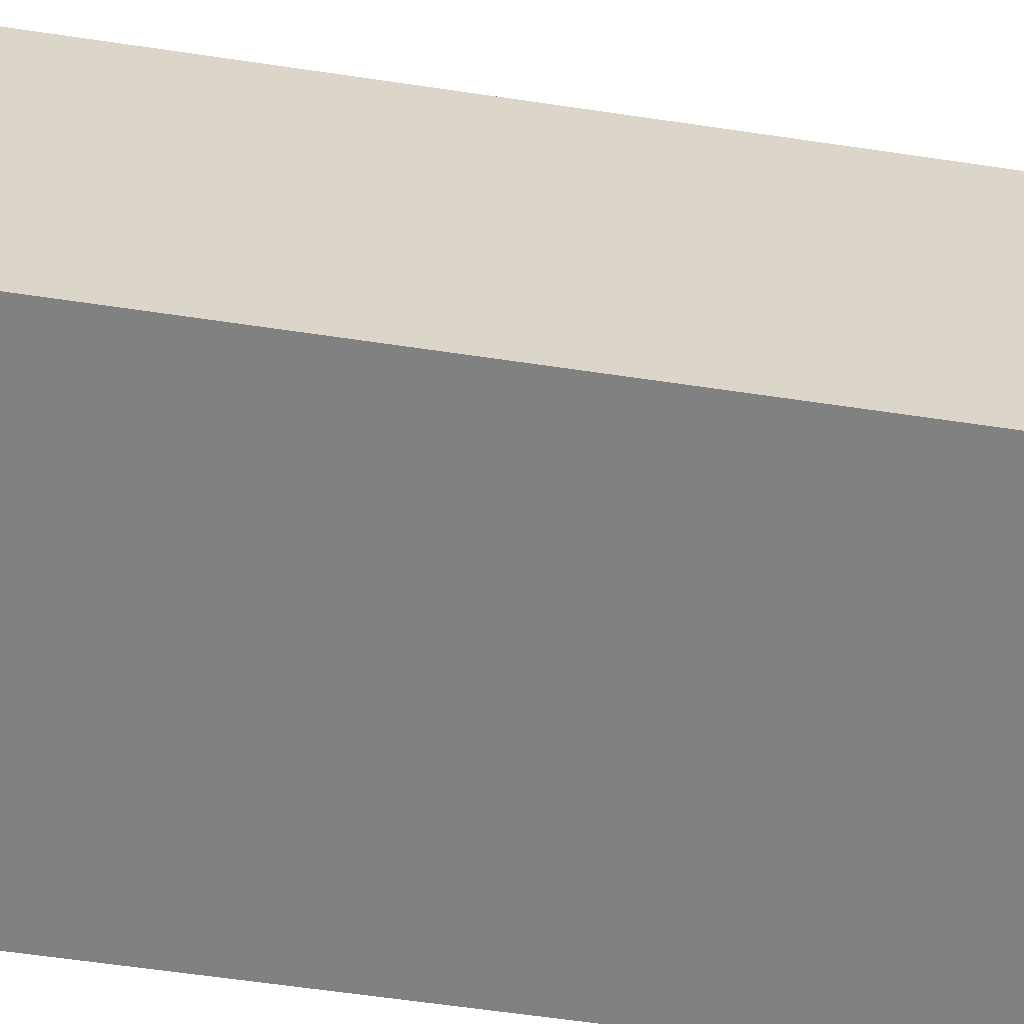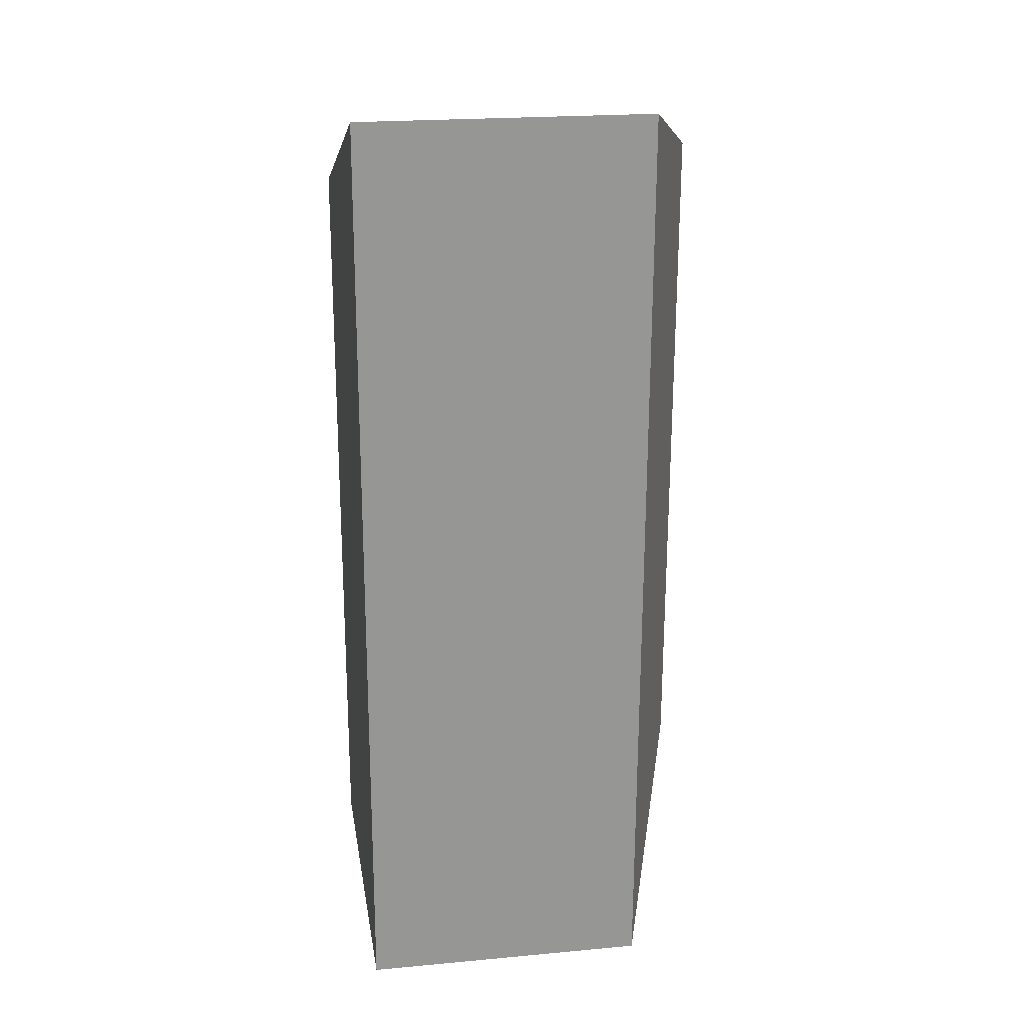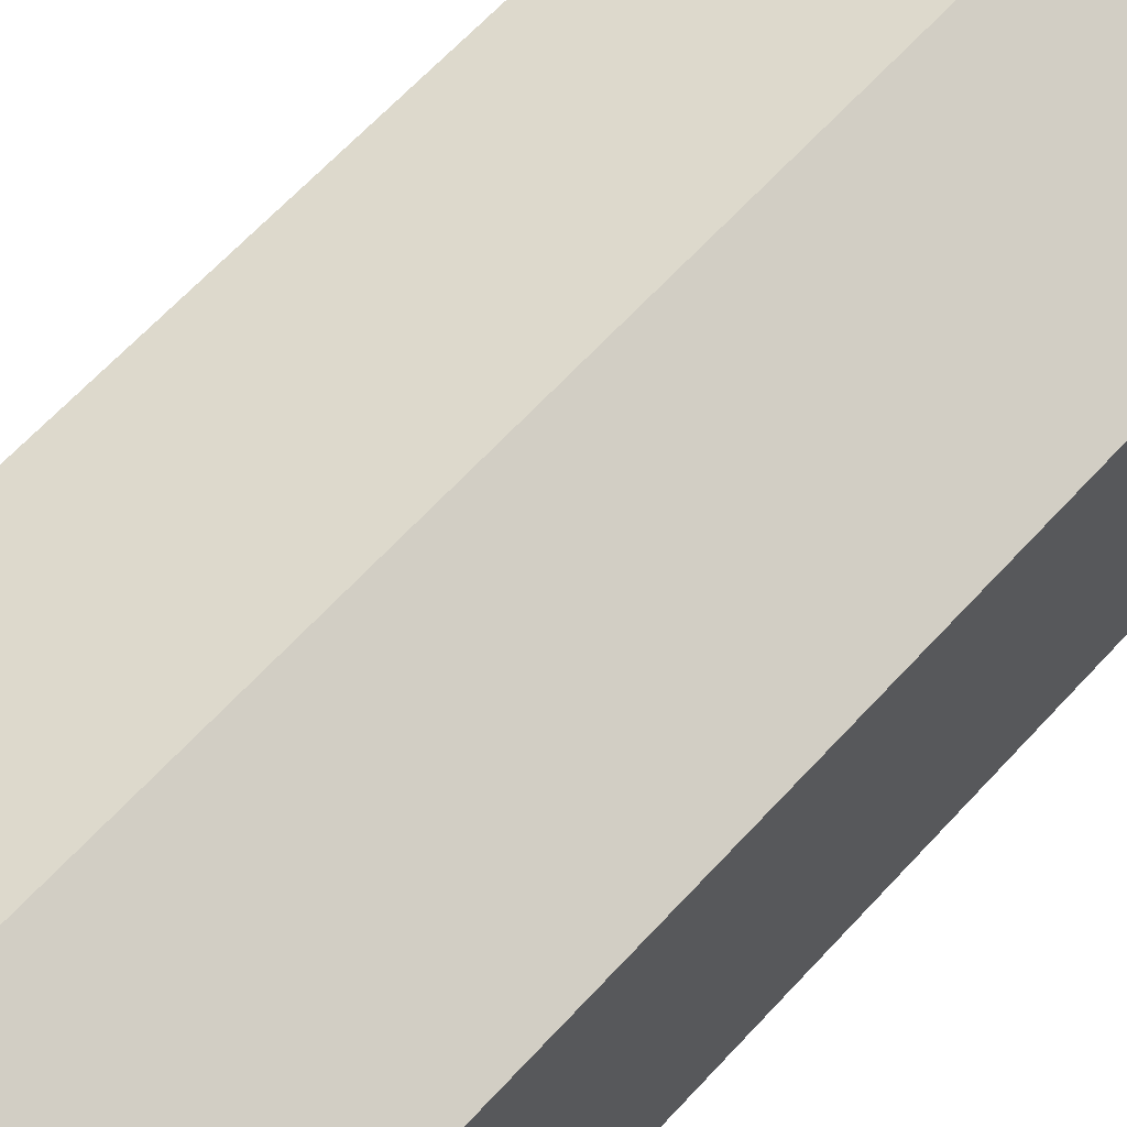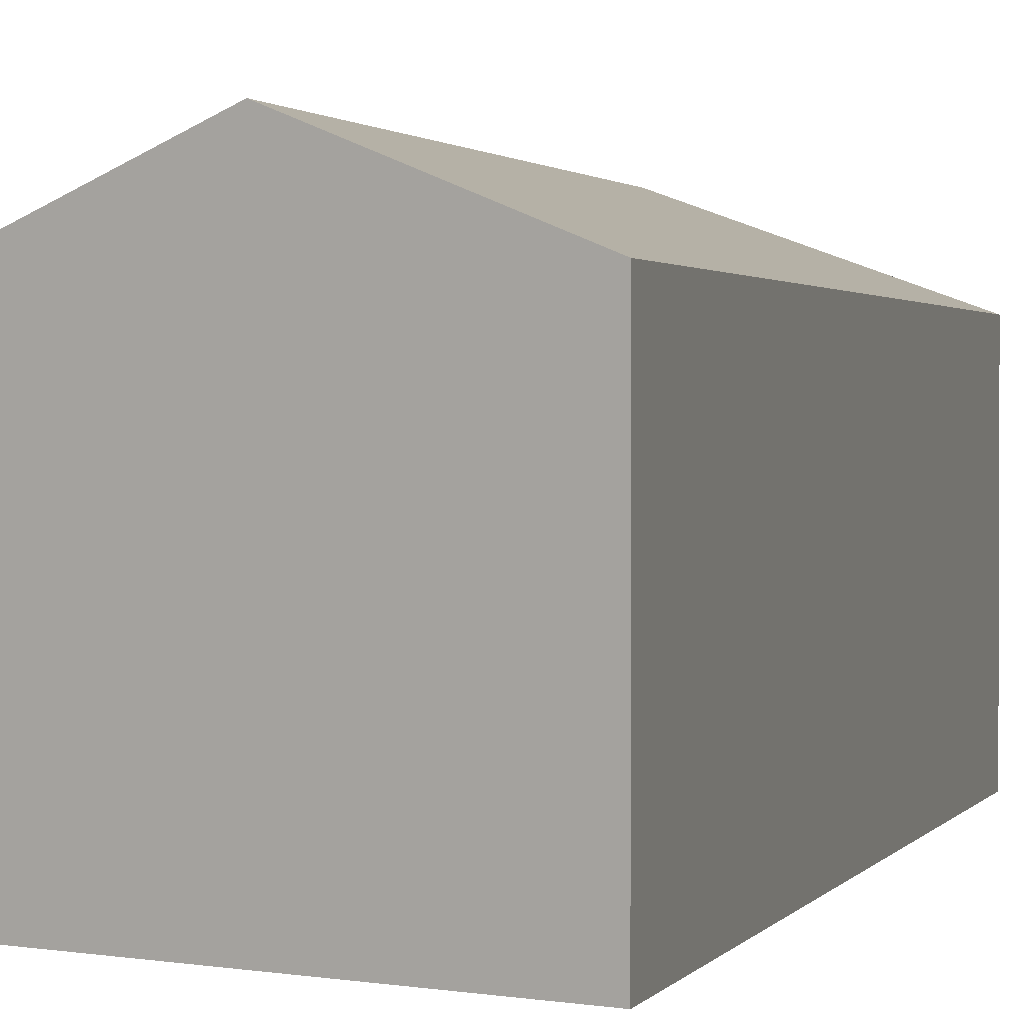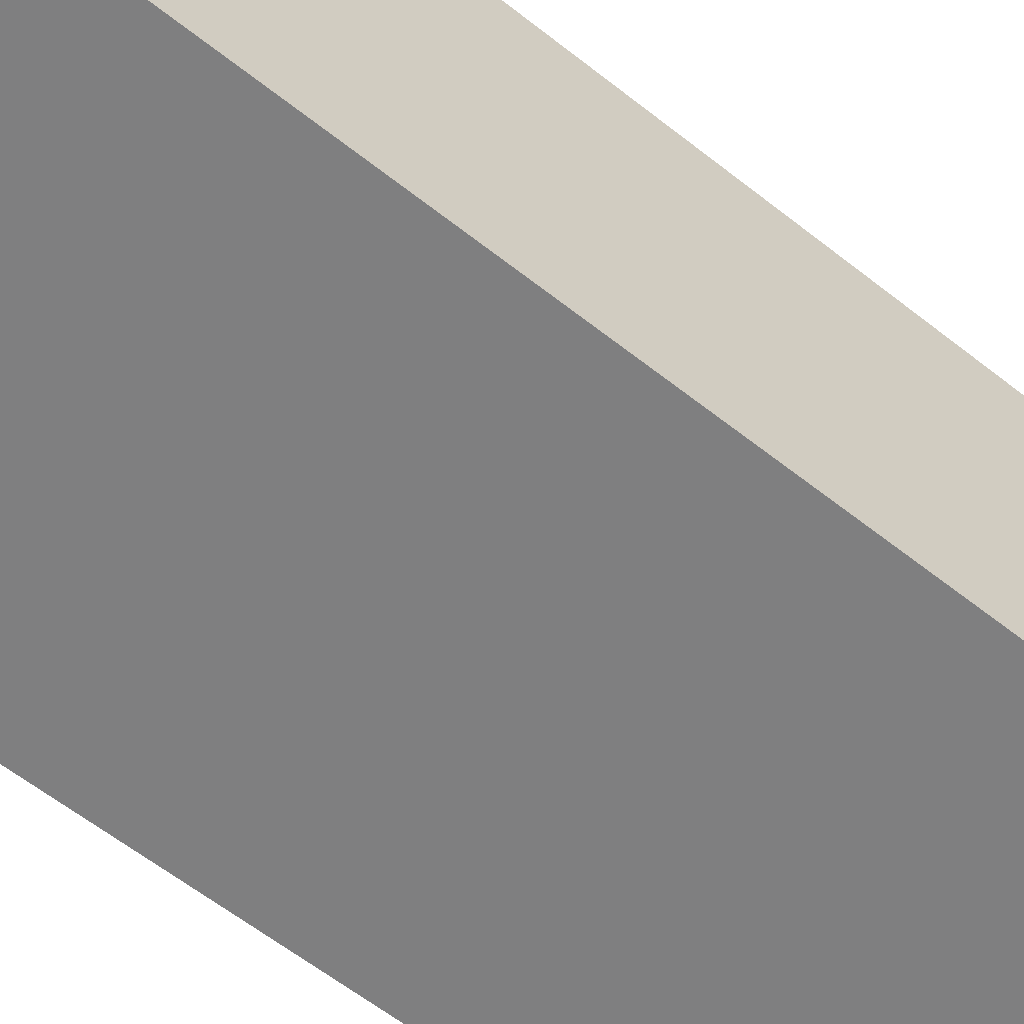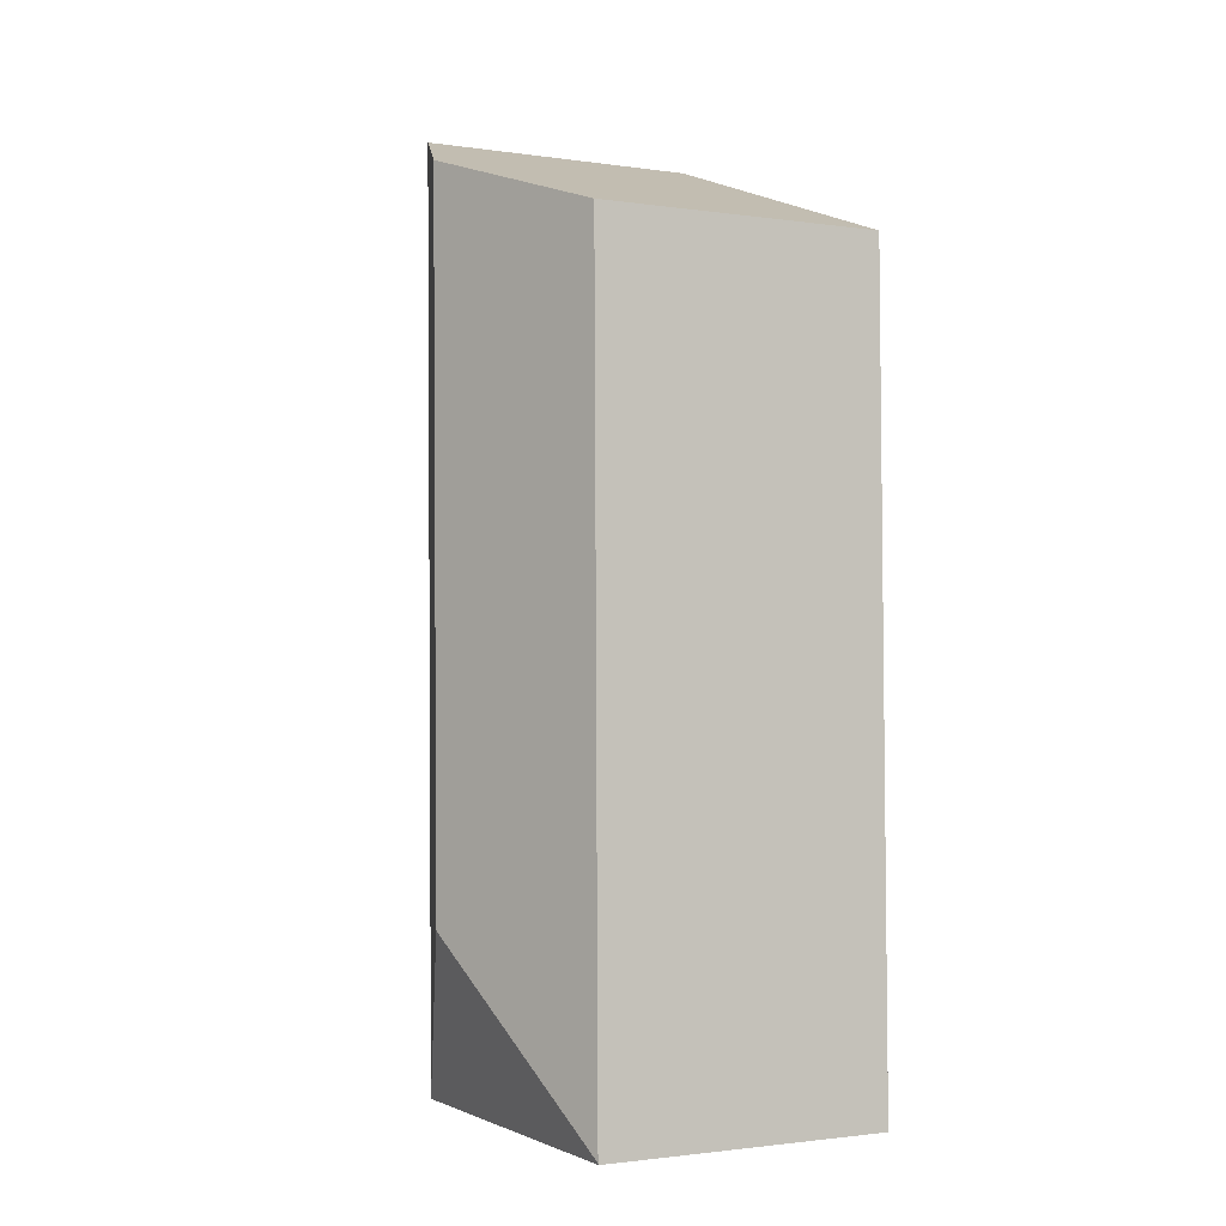
<metadata>
{"format":"obj","ext":"obj","renderer":"f3d","projection":"perspective","resolution":1024,"background":"white","views":[{"elev":-60.4,"azim":82.1,"up":"+Y"},{"elev":21.8,"azim":80.9,"up":"+Z"},{"elev":64.6,"azim":43.3,"up":"+Y"},{"elev":1.4,"azim":16.3,"up":"+Y"},{"elev":-59.9,"azim":51.6,"up":"+Y"},{"elev":-1.7,"azim":-117.6,"up":"+Z"}]}
</metadata>
<code>
v  10.72 8.572 13.21
v  10.03 8.922 27.29
v  10.93 8.572 27.6
v  5.618 10.64 25.76
v  5.321 10.64 5.306
v  10.7 8.572 11.47
v  10.53 8.571 -0.135
v  0.001 8.588 0.044
v  0 8.571 5.248e-16
v  0.234 8.564 20.33
v  0.275 8.56 23.9
v  0 0 0
v  0.001 -2.694e-18 0.044
v  0.234 -1.245e-15 20.33
v  0.275 -1.464e-15 23.9
v  5.618 -1.577e-15 25.76
v  10.93 -1.69e-15 27.6
v  10.03 -1.671e-15 27.29
v  10.72 -8.088e-16 13.21
v  10.7 -7.026e-16 11.47
v  10.53 8.266e-18 -0.135
g defaultobject
f 1 2 3
f 2 1 4
f 4 1 5
f 5 1 6
f 5 6 7
f 8 7 9
f 7 8 5
f 10 5 8
f 5 10 4
f 4 10 11
f 12 8 9
f 8 12 10
f 10 12 13
f 10 13 14
f 10 14 11
f 11 14 15
f 15 4 11
f 4 15 2
f 2 15 16
f 2 16 3
f 3 16 17
f 17 16 18
f 17 1 3
f 1 17 19
f 1 19 6
f 6 19 7
f 7 19 20
f 7 20 21
f 21 9 7
f 9 21 12
f 14 16 15
f 16 14 18
f 18 14 17
f 17 14 19
f 19 14 13
f 19 13 20
f 20 13 21
f 21 13 12

</code>
